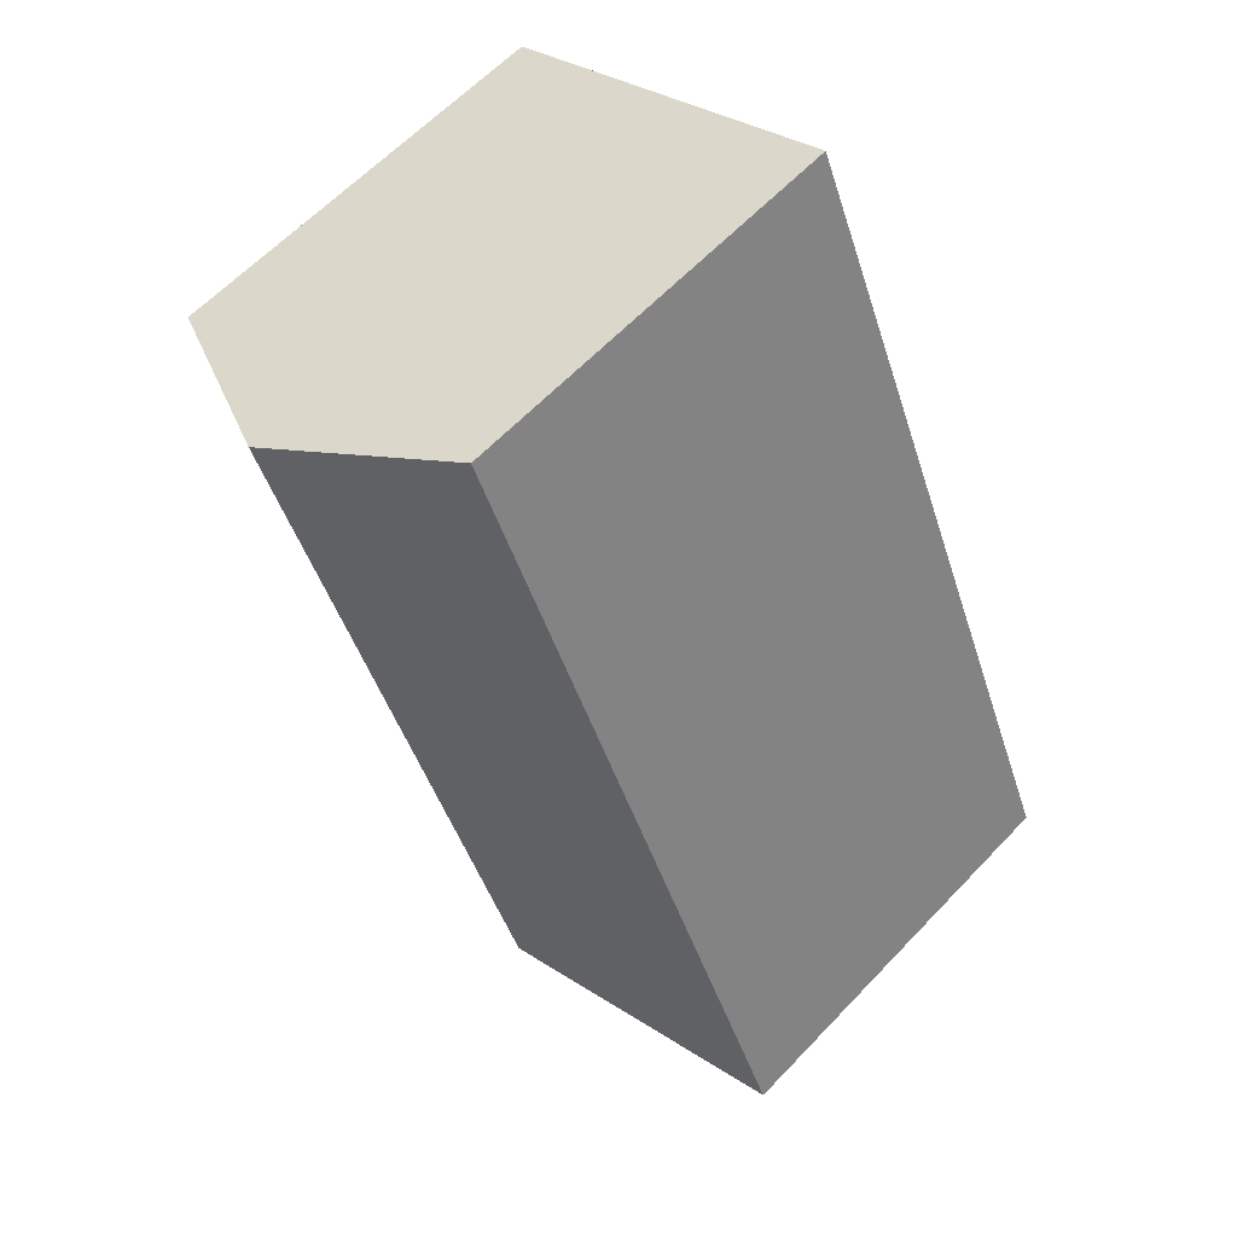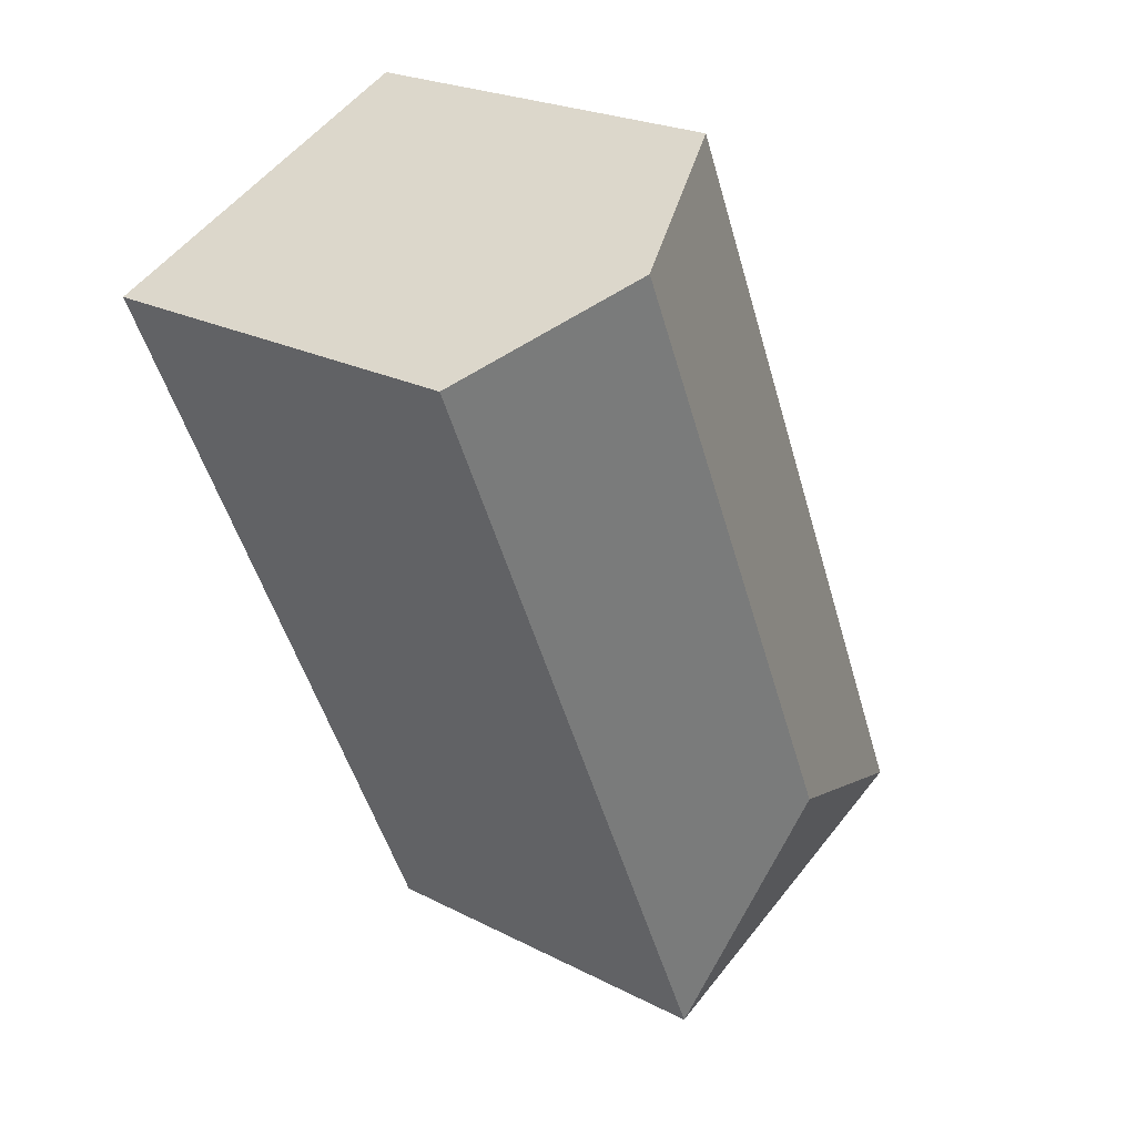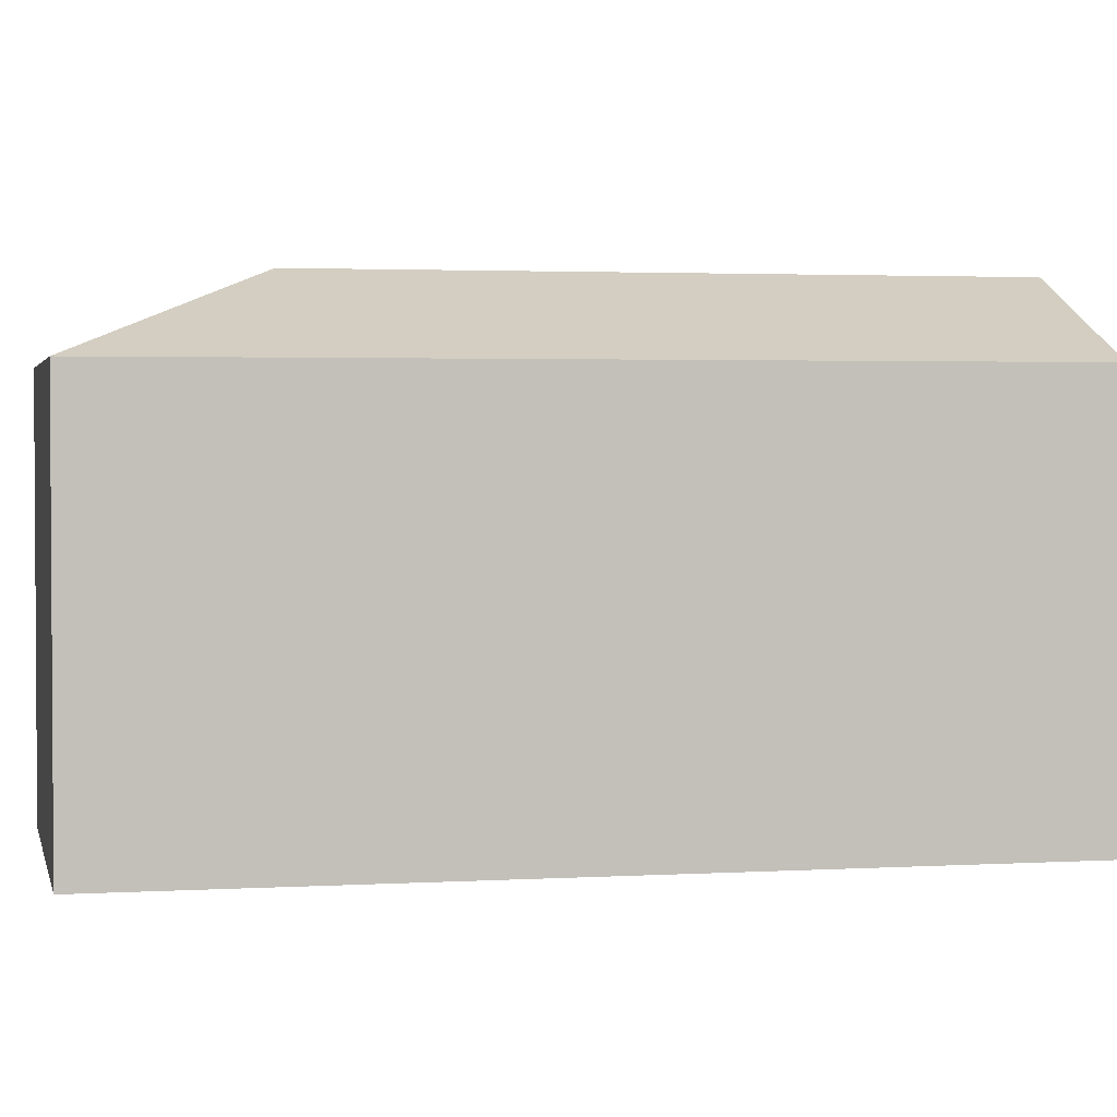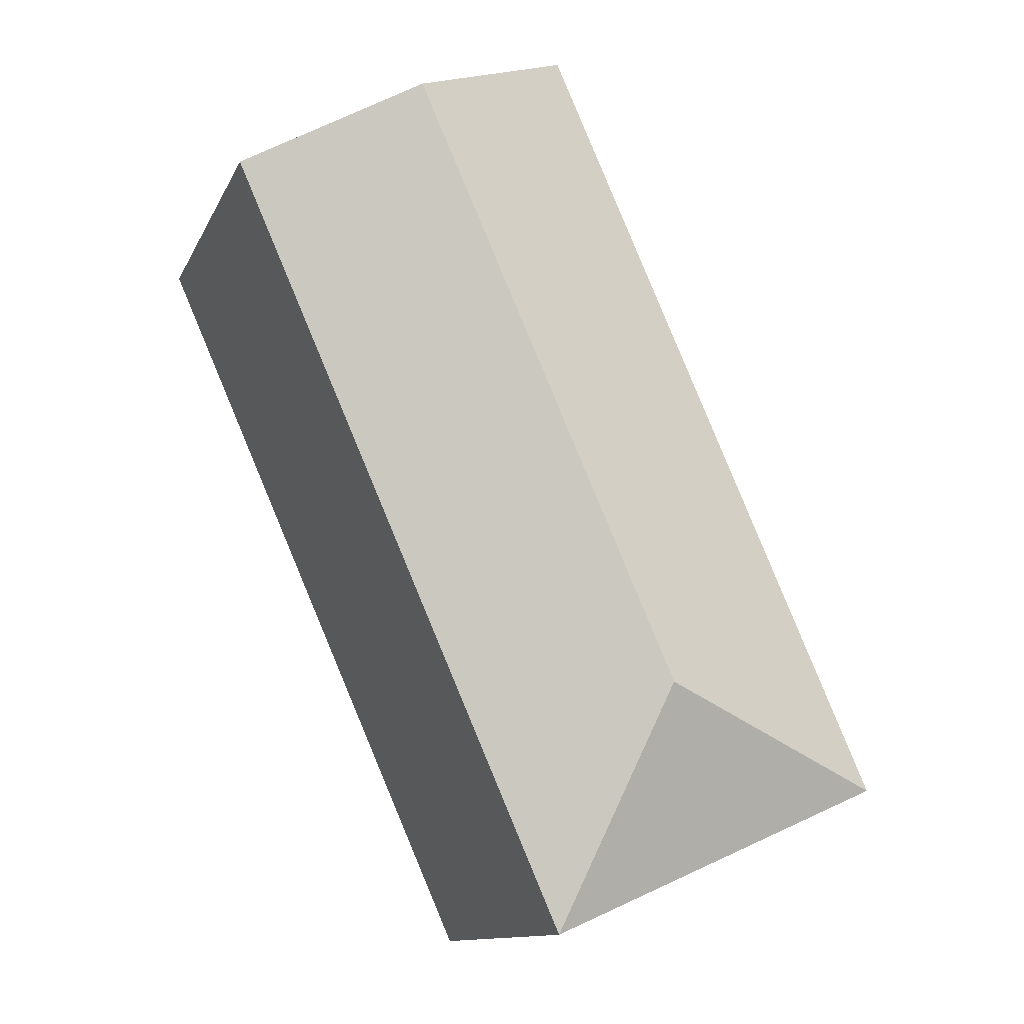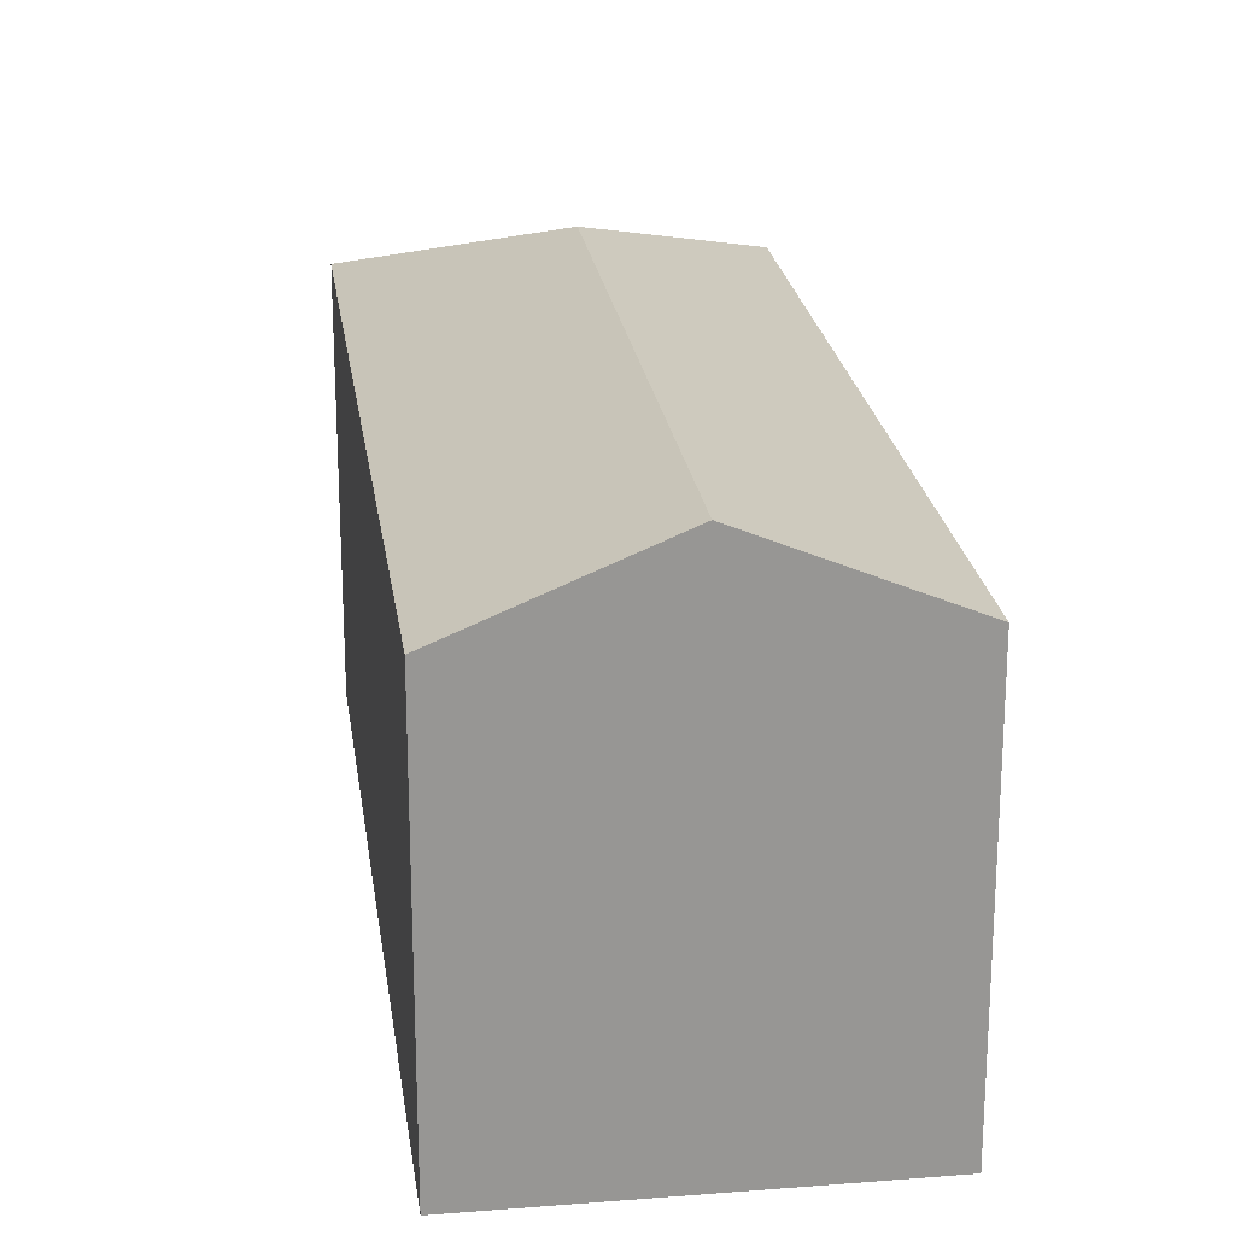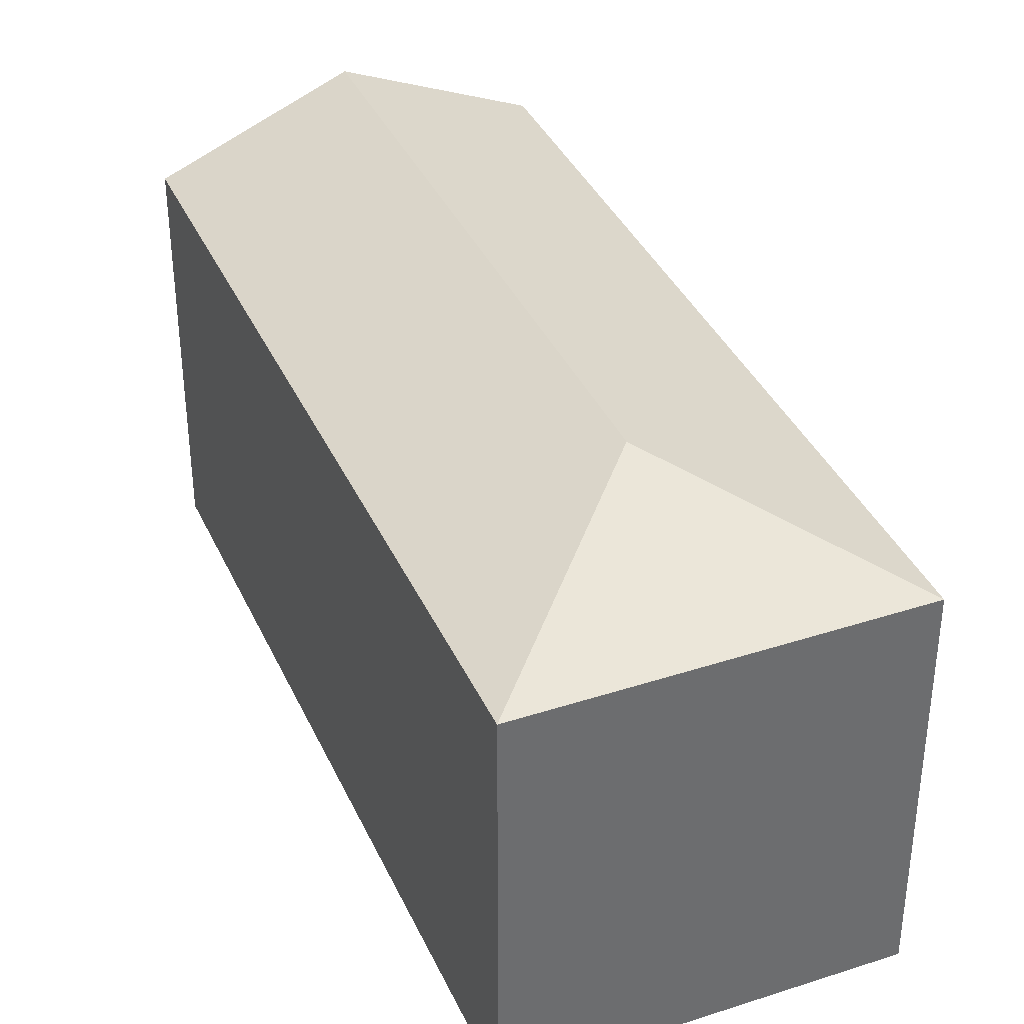
<metadata>
{"format":"obj","ext":"obj","renderer":"f3d","projection":"perspective","resolution":1024,"background":"white","views":[{"elev":61.8,"azim":-136.7,"up":"+Z"},{"elev":23.3,"azim":131.1,"up":"+Z"},{"elev":2.4,"azim":-78.3,"up":"+Y"},{"elev":-12.1,"azim":162.6,"up":"+Z"},{"elev":22.6,"azim":16.0,"up":"+Y"},{"elev":37.7,"azim":-178.8,"up":"+Y"}]}
</metadata>
<code>
v  7.002 13.5 2.723
v  9.725 11.3 -4.279
v  0 11.3 6.919e-16
v  14.38 11.3 6.305
v  14.52 13.5 19.8
v  15.13 11.3 8.016
v  19.38 11.3 17.66
v  10.28 11.58 21.67
v  9.655 11.3 21.94
v  9.725 2.62e-16 -4.279
v  0 0 0
v  9.655 -1.344e-15 21.94
v  19.38 -1.082e-15 17.66
v  10.28 -1.327e-15 21.67
v  14.52 -1.213e-15 19.8
v  15.13 -4.908e-16 8.016
v  14.38 -3.861e-16 6.305
g defaultobject
f 1 2 3
f 1 4 2
f 4 1 5
f 4 5 6
f 6 5 7
f 8 3 9
f 3 8 1
f 1 8 5
f 10 3 2
f 3 10 11
f 11 9 3
f 9 11 12
f 12 8 9
f 8 12 5
f 5 12 7
f 7 12 13
f 13 12 14
f 13 14 15
f 13 6 7
f 6 13 16
f 6 16 4
f 4 16 2
f 2 16 17
f 2 17 10
f 15 16 13
f 16 15 14
f 16 14 12
f 16 12 11
f 16 11 17
f 17 11 10

</code>
